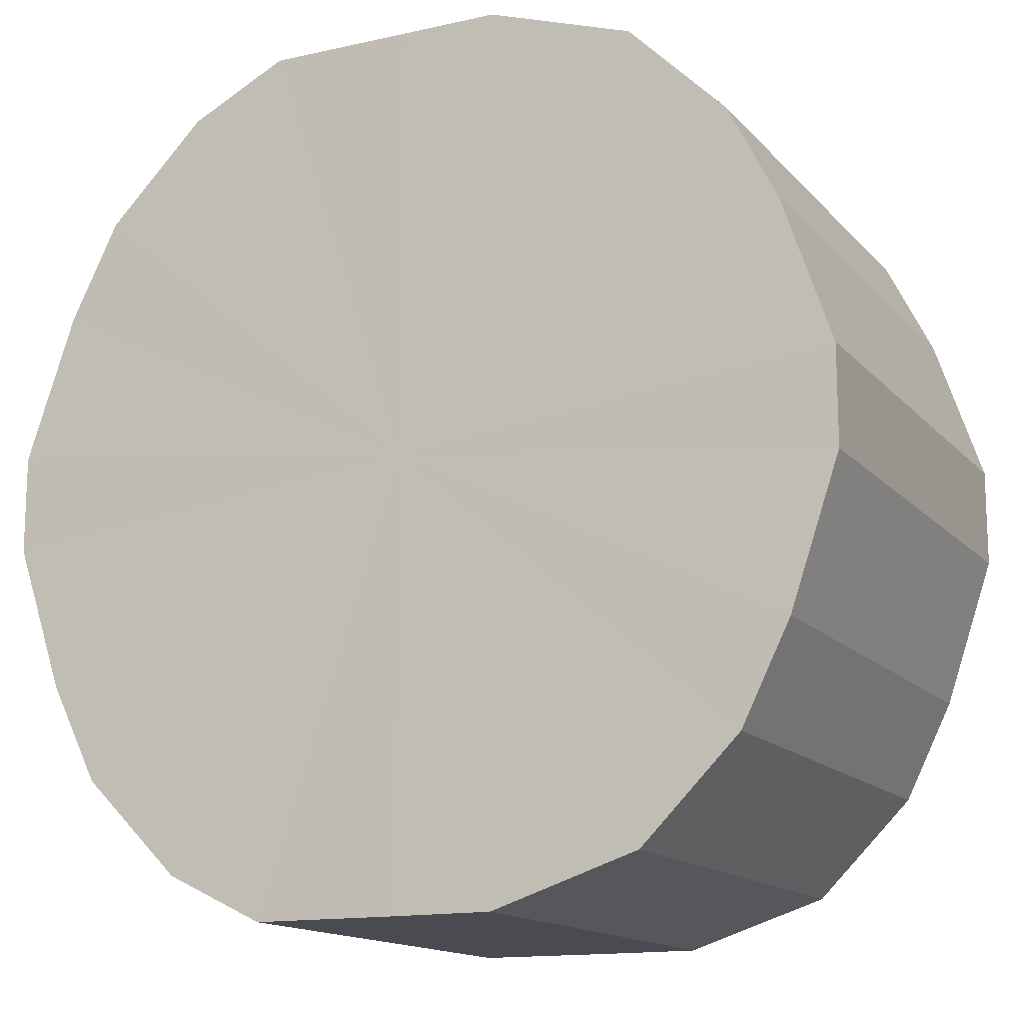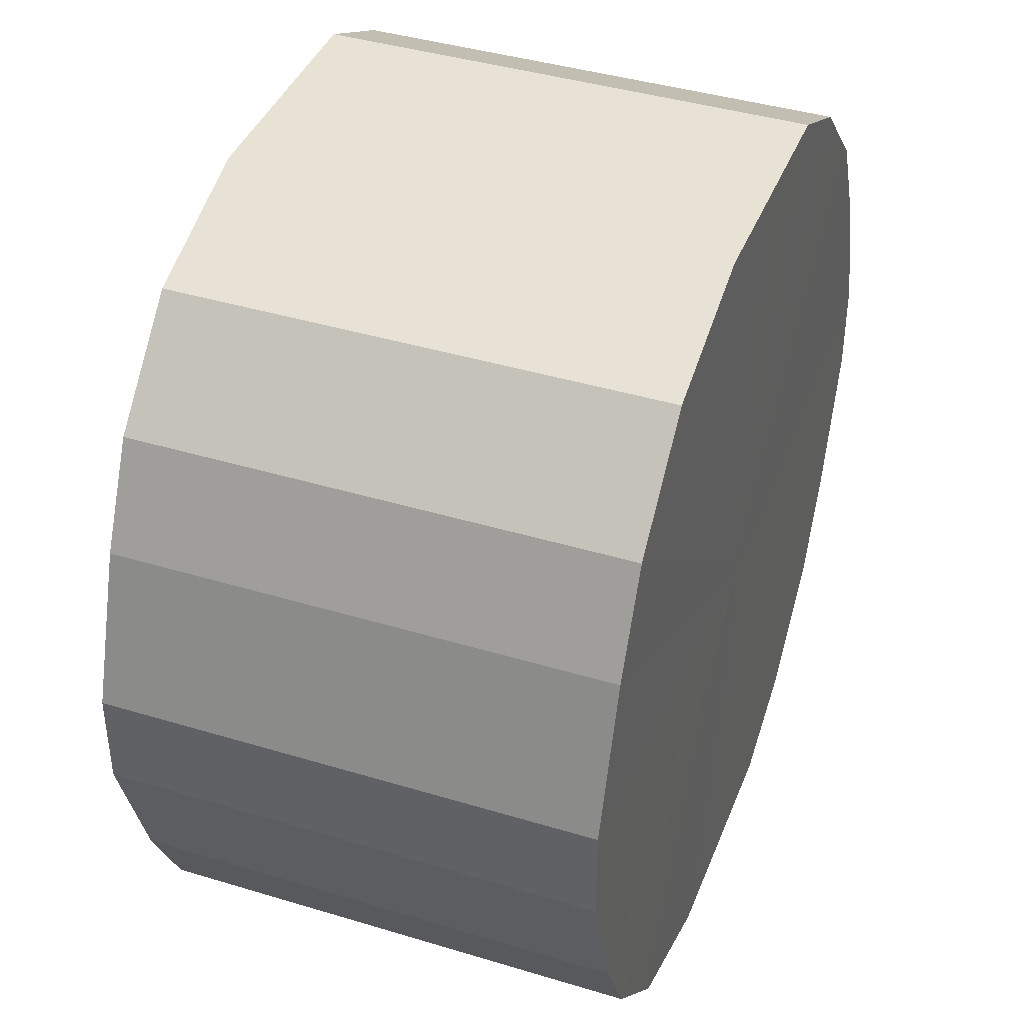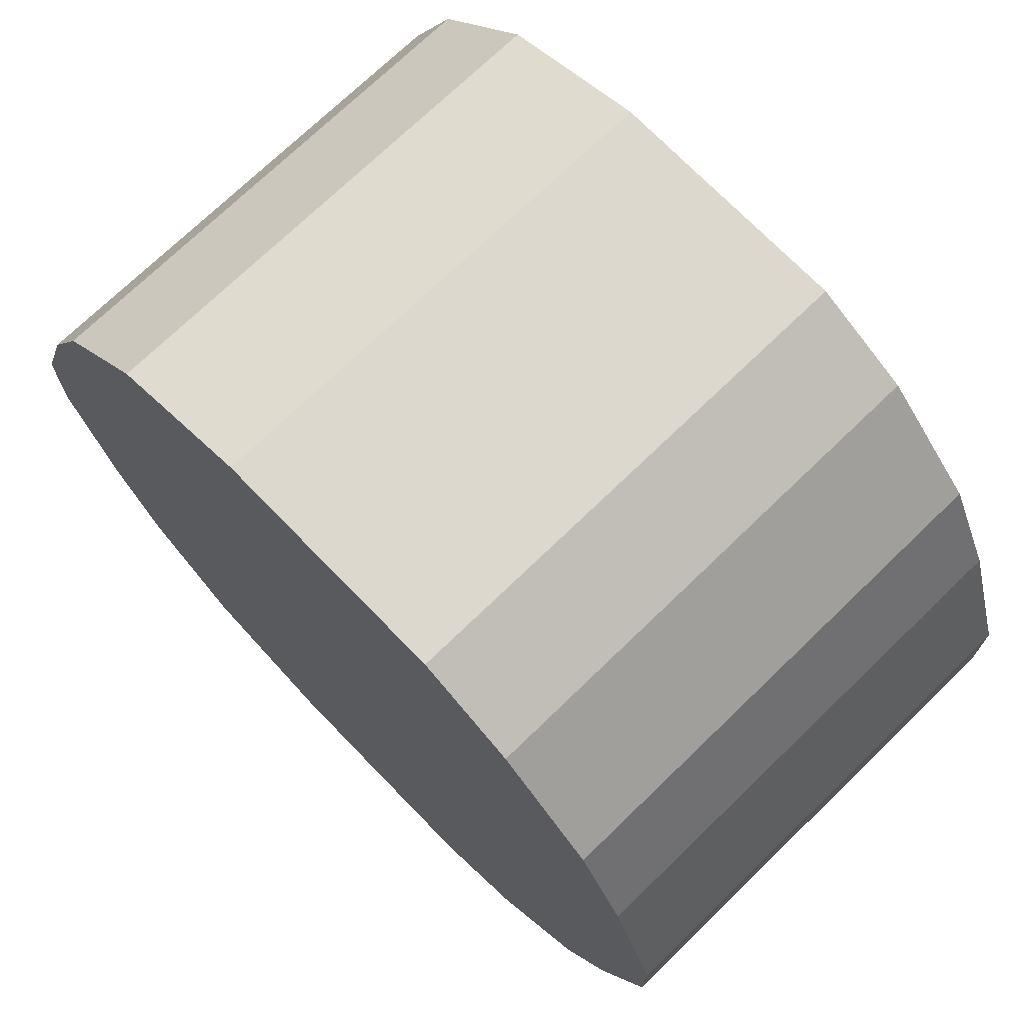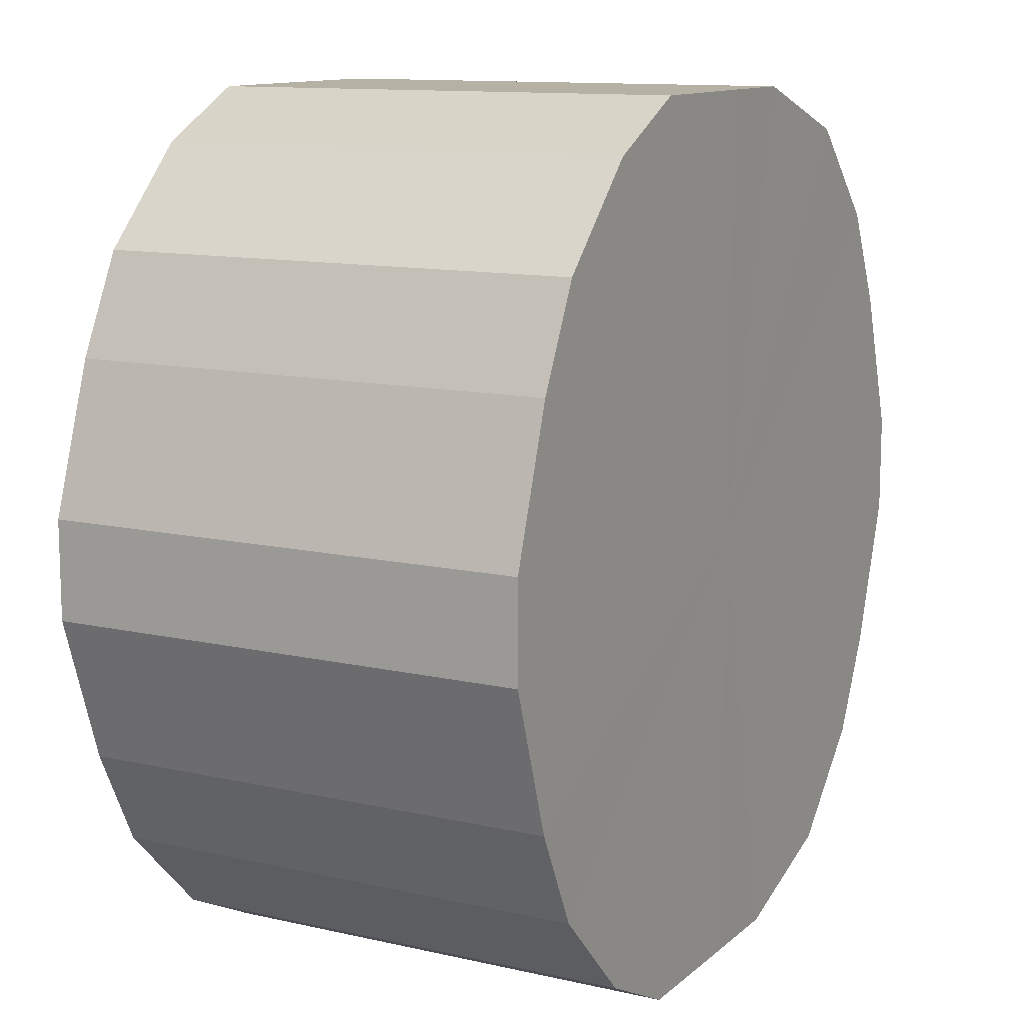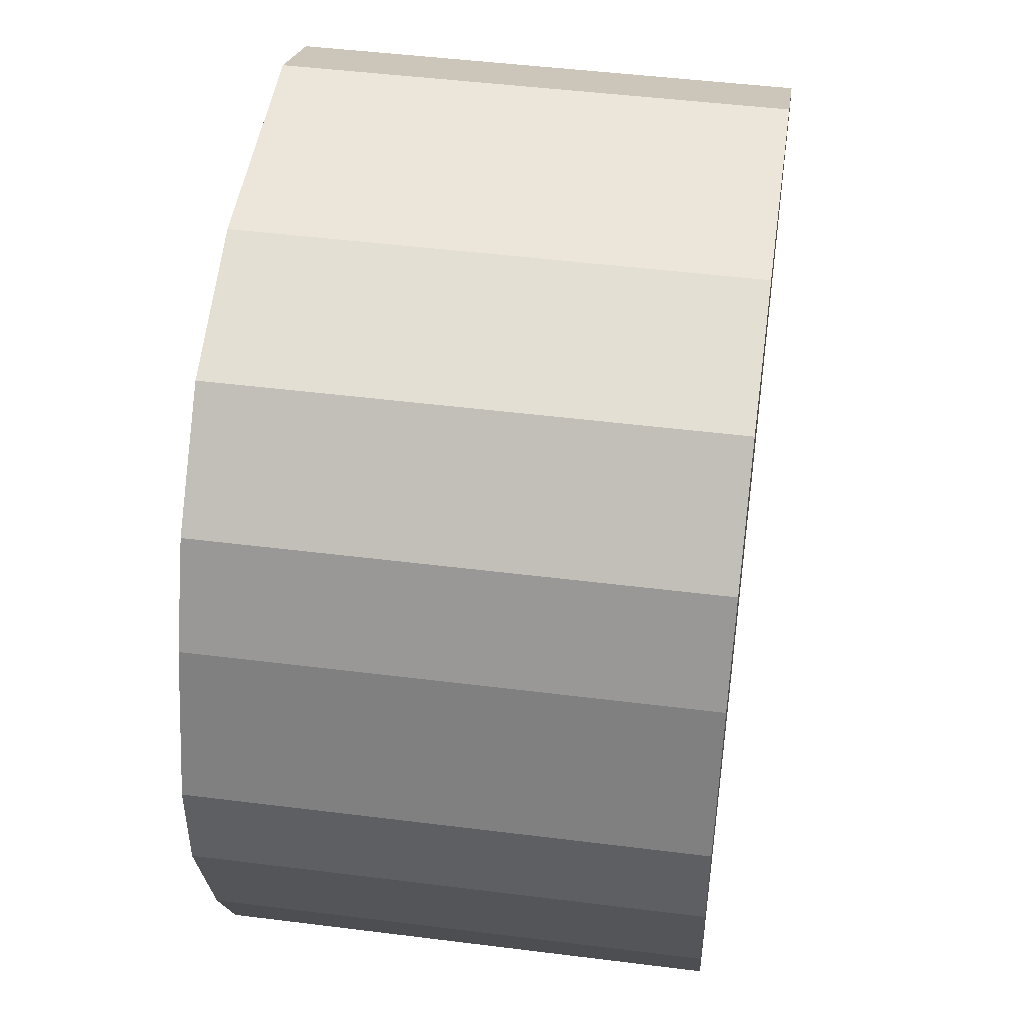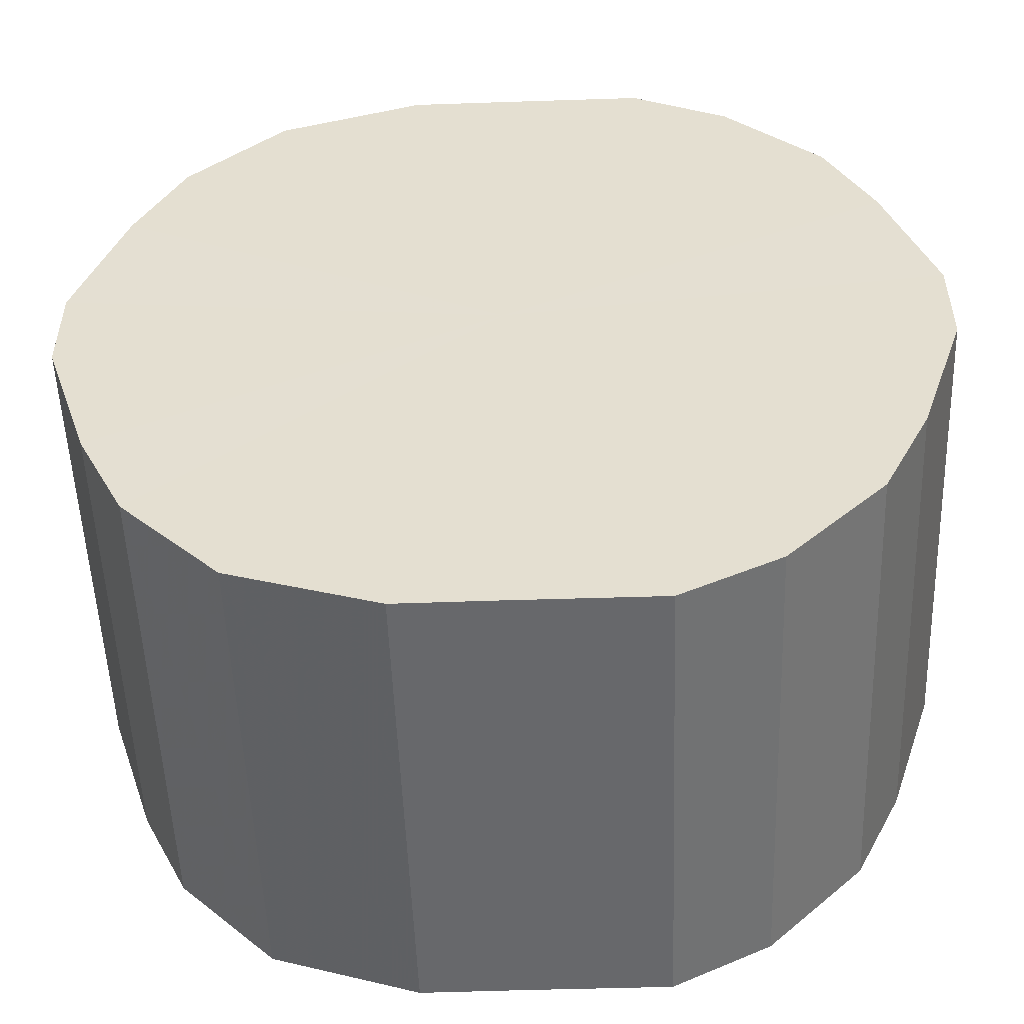
<metadata>
{"format":"obj","ext":"obj","renderer":"f3d","projection":"perspective","resolution":1024,"background":"white","views":[{"elev":-14.6,"azim":-154.0,"up":"+Y"},{"elev":40.8,"azim":-69.6,"up":"+Y"},{"elev":72.3,"azim":45.9,"up":"+Y"},{"elev":11.9,"azim":118.5,"up":"+Y"},{"elev":47.0,"azim":-81.9,"up":"+Y"},{"elev":-52.4,"azim":2.1,"up":"+Y"}]}
</metadata>
<code>
o 20850
v 2217 1873 7.813
v 2217 1873 7.813
v 2217 1873 7.713
v 2217 1873 7.813
v 2217 1873 7.713
v 2218 1873 7.813
v 2218 1873 7.713
v 2217 1873 7.813
v 2217 1873 7.713
v 2218 1873 7.813
v 2218 1873 7.713
v 2217 1873 7.813
v 2217 1873 7.713
v 2218 1873 7.813
v 2218 1873 7.713
v 2217 1873 7.813
v 2217 1873 7.713
v 2218 1873 7.813
v 2218 1873 7.713
v 2217 1873 7.813
v 2217 1873 7.713
v 2218 1873 7.813
v 2218 1873 7.713
v 2217 1873 7.813
v 2217 1873 7.713
v 2218 1873 7.813
v 2218 1873 7.713
v 2217 1873 7.813
v 2217 1873 7.713
v 2218 1873 7.813
v 2218 1873 7.713
v 2217 1873 7.813
v 2217 1873 7.713
v 2218 1873 7.813
v 2218 1873 7.713
v 2217 1873 7.813
v 2217 1873 7.713
v 2218 1873 7.813
v 2218 1873 7.713
v 2217 1873 7.813
v 2217 1873 7.713
v 2218 1873 7.813
v 2218 1873 7.713
v 2217 1873 7.713
v 2217 1873 7.713
v 2217 1873 7.813
v 2217 1873 7.713
v 2217 1873 7.813
v 2217 1873 7.713
v 2218 1873 7.713
v 2217 1873 7.813
v 2218 1873 7.713
v 2218 1873 7.813
v 2217 1873 7.813
v 2217 1873 7.713
v 2218 1873 7.713
v 2218 1873 7.813
v 2218 1873 7.713
v 2218 1873 7.813
v 2217 1873 7.813
v 2217 1873 7.713
v 2218 1873 7.713
v 2218 1873 7.813
v 2218 1873 7.713
v 2218 1873 7.813
v 2217 1873 7.813
v 2217 1873 7.713
v 2218 1873 7.713
v 2218 1873 7.813
v 2218 1873 7.713
v 2218 1873 7.813
v 2217 1873 7.813
v 2217 1873 7.713
v 2218 1873 7.713
v 2218 1873 7.813
v 2218 1873 7.713
v 2218 1873 7.813
v 2217 1873 7.813
v 2217 1873 7.713
v 2217 1873 7.713
v 2218 1873 7.813
v 2217 1873 7.713
v 2217 1873 7.813
v 2217 1873 7.813
v 2217 1873 7.713
v 2217 1873 7.713
v 2217 1873 7.813
v 2217 1873 7.813
v 2217 1873 7.813
v 2217 1873 7.813
v 2217 1873 7.813
v 2217 1873 7.813
v 2218 1873 7.813
v 2217 1873 7.813
v 2218 1873 7.813
v 2217 1873 7.813
v 2218 1873 7.813
v 2217 1873 7.813
v 2218 1873 7.813
v 2217 1873 7.813
v 2218 1873 7.813
v 2217 1873 7.813
v 2218 1873 7.813
v 2217 1873 7.813
v 2218 1873 7.813
v 2217 1873 7.813
v 2218 1873 7.813
v 2217 1873 7.813
v 2218 1873 7.813
v 2217 1873 7.813
v 2218 1873 7.813
v 2217 1873 7.713
v 2217 1873 7.713
v 2217 1873 7.713
v 2218 1873 7.713
v 2217 1873 7.713
v 2218 1873 7.713
v 2217 1873 7.713
v 2218 1873 7.713
v 2217 1873 7.713
v 2218 1873 7.713
v 2217 1873 7.713
v 2218 1873 7.713
v 2217 1873 7.713
v 2218 1873 7.713
v 2217 1873 7.713
v 2218 1873 7.713
v 2217 1873 7.713
v 2218 1873 7.713
v 2217 1873 7.713
v 2218 1873 7.713
v 2217 1873 7.713
v 2218 1873 7.713
v 2217 1873 7.713
f 1 2 3
f 2 4 5
f 6 1 7
f 4 8 9
f 10 6 11
f 8 12 13
f 14 10 15
f 12 16 17
f 18 14 19
f 16 20 21
f 22 18 23
f 20 24 25
f 26 22 27
f 24 28 29
f 30 26 31
f 28 32 33
f 34 30 35
f 32 36 37
f 38 34 39
f 36 40 41
f 42 38 43
f 40 42 44
f 45 46 47
f 47 48 49
f 50 51 45
f 52 53 50
f 49 54 55
f 56 57 52
f 58 59 56
f 55 60 61
f 62 63 58
f 64 65 62
f 61 66 67
f 68 69 64
f 70 71 68
f 67 72 73
f 74 75 70
f 76 77 74
f 73 78 79
f 80 81 76
f 82 83 80
f 79 84 85
f 86 87 82
f 85 88 86
f 89 90 91
f 89 92 90
f 89 91 93
f 89 94 92
f 89 93 95
f 89 96 94
f 89 95 97
f 89 98 96
f 89 97 99
f 89 100 98
f 89 99 101
f 89 102 100
f 89 101 103
f 89 104 102
f 89 103 105
f 89 106 104
f 89 105 107
f 89 108 106
f 89 107 109
f 89 110 108
f 89 109 111
f 89 111 110
f 112 113 114
f 112 115 113
f 112 114 116
f 112 117 115
f 112 116 118
f 112 119 117
f 112 118 120
f 112 121 119
f 112 120 122
f 112 123 121
f 112 122 124
f 112 125 123
f 112 124 126
f 112 127 125
f 112 126 128
f 112 129 127
f 112 128 130
f 112 131 129
f 112 130 132
f 112 133 131
f 112 132 134
f 112 134 133

</code>
